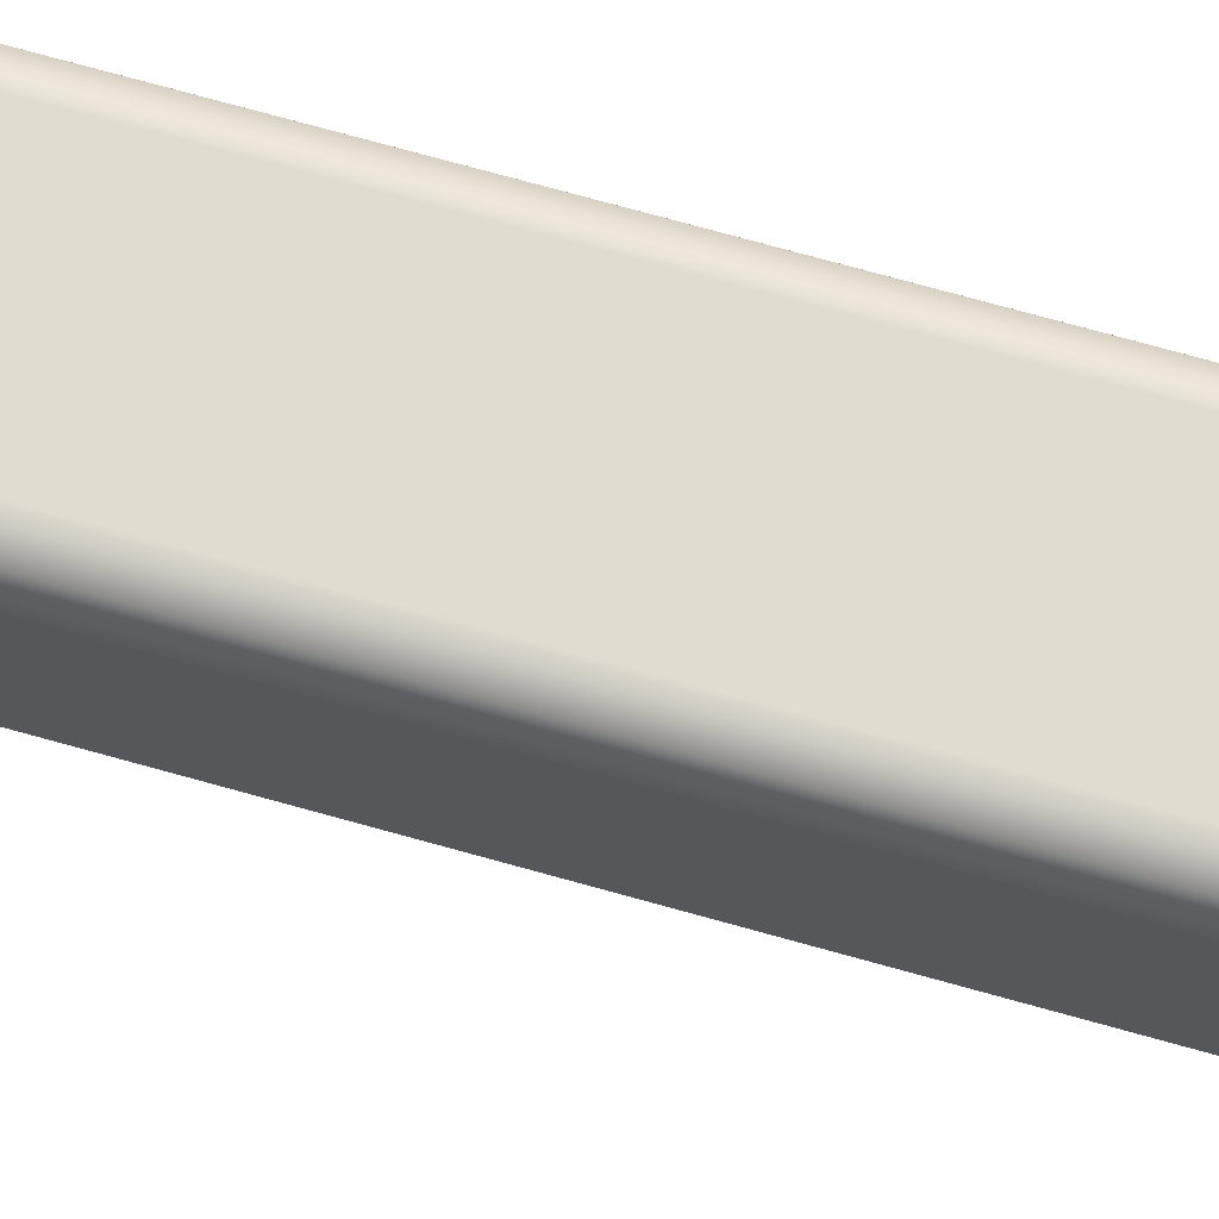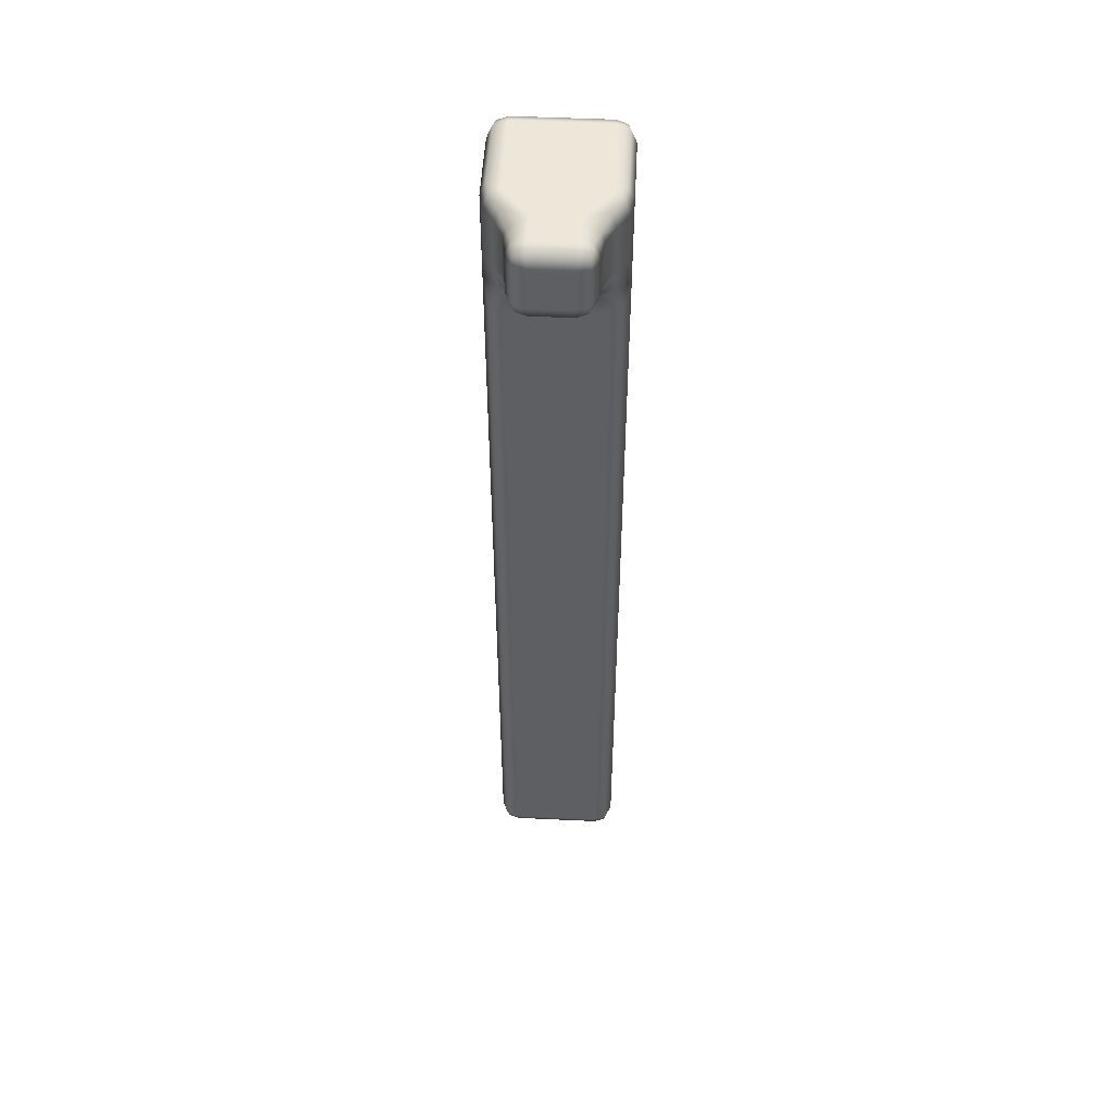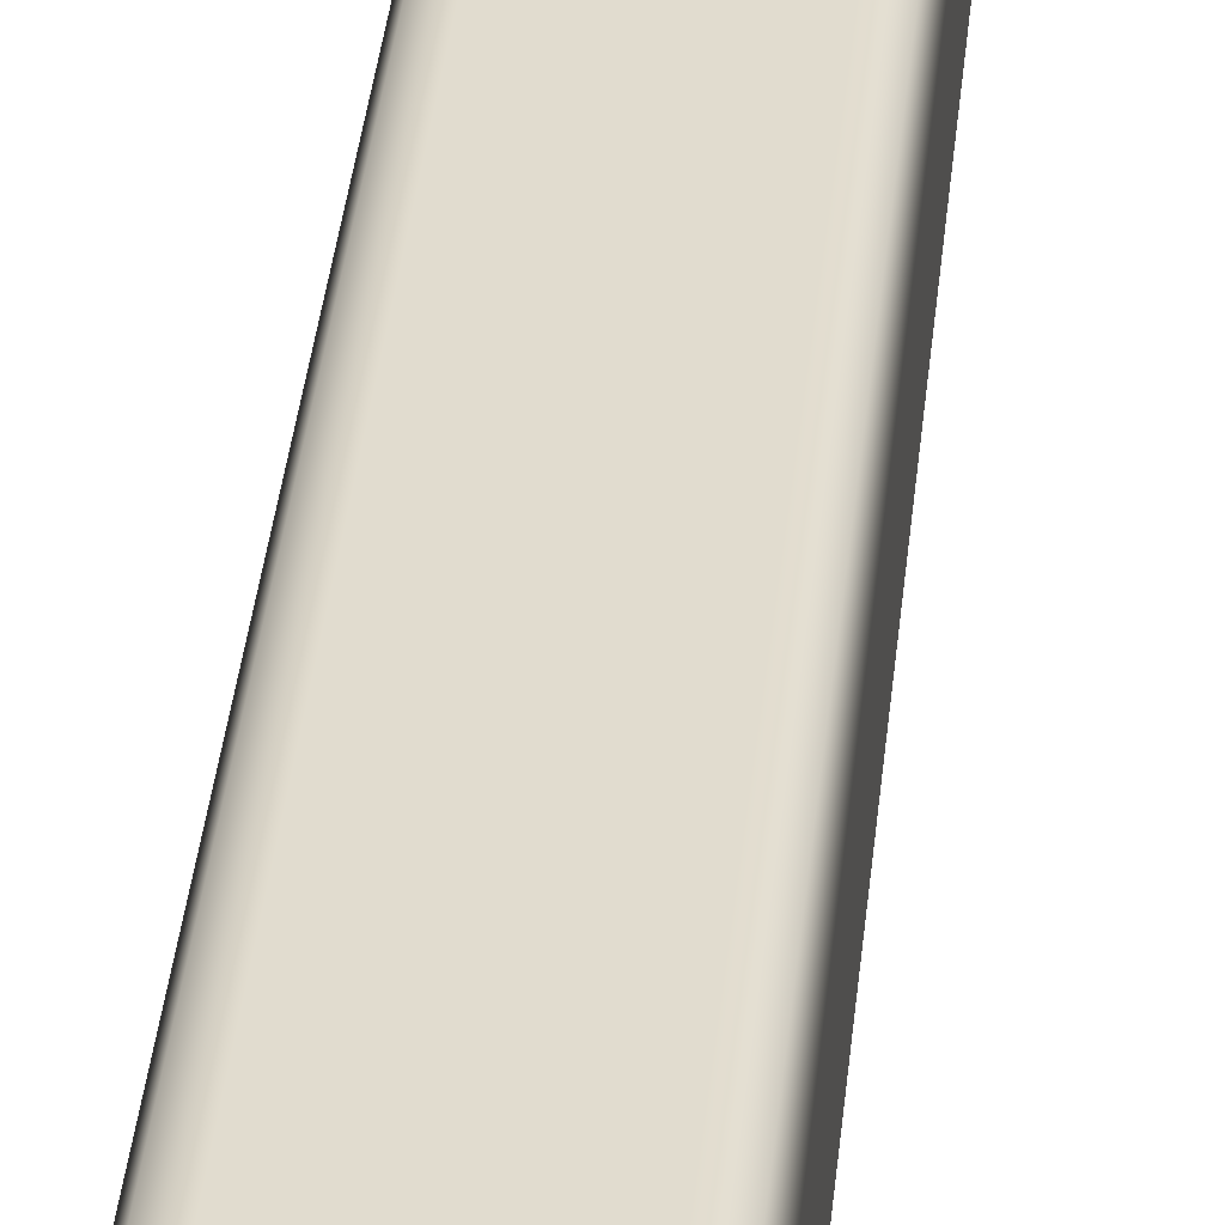
<metadata>
{"format":"obj","ext":"obj","renderer":"f3d","projection":"perspective","resolution":1024,"background":"white","views":[{"elev":69.5,"azim":-74.1,"up":"+Y"},{"elev":50.0,"azim":3.0,"up":"+Z"},{"elev":34.2,"azim":5.3,"up":"+Y"}]}
</metadata>
<code>
v -0.036 -1.907e-09 -0.3225
v -0.036 -1.907e-09 0.3225
v 0.036 -1.907e-09 -0.3225
v 0.036 -1.907e-09 0.3225
v 0 -1.907e-09 -0.3225
v 0.036 -1.907e-09 -0.1125
v 0.036 -1.907e-09 0.1125
v 0 -1.907e-09 0.3225
v -0.036 -1.907e-09 0.1125
v -0.036 -1.907e-09 -0.1125
v -0.036 0.004393 -0.3331
v 0 0.004393 -0.3331
v -0.04466 0.00634 -0.3312
v -0.04661 0.004393 -0.3225
v -0.04661 0.004393 -0.1125
v -0.04466 0.00634 -0.3312
v -0.02561 -0.002757 0.3364
v 0 -0.002757 0.3364
v -0.039 -0.002168 0.3449
v -0.04661 0.004393 0.3225
v -0.04661 0.004393 0.1125
v -0.039 -0.002168 0.3449
v 0.036 0.004393 -0.3331
v 0 0.004393 -0.3331
v 0.04466 0.00634 -0.3312
v 0.04661 0.004393 -0.3225
v 0.04661 0.004393 -0.1125
v 0.04466 0.00634 -0.3312
v 0.04661 0.004393 0.3225
v 0.04661 0.004393 0.1125
v 0.039 -0.002168 0.3449
v 0.02561 -0.002757 0.3364
v 0 -0.002757 0.3364
v 0.039 -0.002168 0.3449
v 0.04661 0.004393 -0.1125
v 0.04661 0.004393 0.1125
v -0.04661 0.004393 0.1125
v -0.04661 0.004393 -0.1125
v 0.051 0.015 -0.3225
v 0.051 0.015 0.3375
v 0.051 0.075 -0.3225
v 0.051 0.075 0.3375
v 0.051 0.015 0.1125
v 0.051 0.015 -0.1125
v 0.051 0.045 -0.3225
v 0.051 0.075 -0.1125
v 0.051 0.075 0.1125
v 0.051 0.045 0.3375
v 0.04661 0.004393 -0.3225
v 0.04661 0.004393 -0.1125
v 0.04466 0.00634 -0.3312
v 0.04661 0.015 -0.3331
v 0.04661 0.045 -0.3331
v 0.04466 0.00634 -0.3312
v 0.04661 0.004393 0.3225
v 0.04661 0.004393 0.1125
v 0.039 -0.002168 0.3449
v 0.04661 0.004393 -0.1125
v 0.04661 0.004393 0.1125
v 0.04661 0.075 -0.3331
v 0.04661 0.045 -0.3331
v 0.04466 0.08366 -0.3312
v 0.04661 0.08561 -0.3225
v 0.04661 0.08561 -0.1125
v 0.04466 0.08366 -0.3312
v 0.04661 0.08561 0.3375
v 0.04661 0.08561 0.1125
v 0.04661 0.08561 -0.1125
v 0.04661 0.08561 0.1125
v 0.036 0.09 -0.3225
v 0.036 0.09 0.3375
v -0.036 0.09 -0.3225
v -0.036 0.09 0.3375
v 0.036 0.09 0.1125
v 0.036 0.09 -0.1125
v 0 0.09 -0.3225
v -0.036 0.09 -0.1125
v -0.036 0.09 0.1125
v 0 0.09 0.3375
v 0.04661 0.08561 -0.3225
v 0.04661 0.08561 -0.1125
v 0.04466 0.08366 -0.3312
v 0.036 0.08561 -0.3331
v 0 0.08561 -0.3331
v 0.04466 0.08366 -0.3312
v 0.04661 0.08561 0.3375
v 0.04661 0.08561 0.1125
v 0.04661 0.08561 -0.1125
v 0.04661 0.08561 0.1125
v -0.036 0.08561 -0.3331
v 0 0.08561 -0.3331
v -0.04466 0.08366 -0.3312
v -0.04661 0.08561 -0.3225
v -0.04661 0.08561 -0.1125
v -0.04466 0.08366 -0.3312
v -0.04661 0.08561 0.3375
v -0.04661 0.08561 0.1125
v -0.04661 0.08561 -0.1125
v -0.04661 0.08561 0.1125
v -0.051 0.075 -0.3225
v -0.051 0.075 0.3375
v -0.051 0.015 -0.3225
v -0.051 0.015 0.3375
v -0.051 0.015 -0.1125
v -0.051 0.015 0.1125
v -0.051 0.075 0.1125
v -0.051 0.075 -0.1125
v -0.051 0.045 -0.3225
v -0.051 0.045 0.3375
v -0.04661 0.004393 -0.3225
v -0.04661 0.004393 -0.1125
v -0.04466 0.00634 -0.3312
v -0.04661 0.015 -0.3331
v -0.04661 0.045 -0.3331
v -0.04466 0.00634 -0.3312
v -0.04661 0.004393 0.3225
v -0.04661 0.004393 0.1125
v -0.039 -0.002168 0.3449
v -0.04661 0.004393 0.1125
v -0.04661 0.004393 -0.1125
v -0.04661 0.08561 -0.3225
v -0.04661 0.08561 -0.1125
v -0.04466 0.08366 -0.3312
v -0.04661 0.075 -0.3331
v -0.04661 0.045 -0.3331
v -0.04466 0.08366 -0.3312
v -0.04661 0.08561 0.3375
v -0.04661 0.08561 0.1125
v -0.04661 0.08561 -0.1125
v -0.04661 0.08561 0.1125
v -0.036 0.015 -0.3375
v -0.036 0.075 -0.3375
v 0.036 0.015 -0.3375
v 0.036 0.075 -0.3375
v 0 0.015 -0.3375
v 0.036 0.045 -0.3375
v 0 0.075 -0.3375
v -0.036 0.045 -0.3375
v -0.036 0.004393 -0.3331
v 0 0.004393 -0.3331
v -0.04466 0.00634 -0.3312
v -0.04661 0.015 -0.3331
v -0.04661 0.045 -0.3331
v -0.04466 0.00634 -0.3312
v 0.036 0.004393 -0.3331
v 0 0.004393 -0.3331
v 0.04466 0.00634 -0.3312
v 0.04661 0.015 -0.3331
v 0.04661 0.045 -0.3331
v 0.04466 0.00634 -0.3312
v 0.04661 0.075 -0.3331
v 0.04661 0.045 -0.3331
v 0.04466 0.08366 -0.3312
v 0.036 0.08561 -0.3331
v 0 0.08561 -0.3331
v 0.04466 0.08366 -0.3312
v -0.036 0.08561 -0.3331
v 0 0.08561 -0.3331
v -0.04466 0.08366 -0.3312
v -0.04661 0.075 -0.3331
v -0.04661 0.045 -0.3331
v -0.04466 0.08366 -0.3312
v -0.051 0.015 0.4083
v -0.051 0.075 0.4083
v -0.051 0.015 0.3375
v -0.051 0.075 0.3375
v -0.051 0.045 0.3375
v -0.051 0.015 0.3804
v -0.051 0.075 0.3804
v -0.051 0.045 0.4083
v -0.04863 0.0008135 0.3684
v -0.04863 0.0008135 0.3804
v -0.039 -0.002168 0.3449
v -0.04661 0.08561 0.3375
v -0.04661 0.08561 0.3804
v -0.04863 0.0008135 0.4083
v -0.04863 0.0008135 0.3804
v -0.04424 0.002324 0.4191
v -0.04661 0.015 0.4189
v -0.04661 0.045 0.4189
v -0.04424 0.002324 0.4191
v -0.04661 0.08561 0.4083
v -0.04661 0.08561 0.3804
v -0.04466 0.08366 0.4169
v -0.04661 0.075 0.4189
v -0.04661 0.045 0.4189
v -0.04466 0.08366 0.4169
v 0.036 0.005152 0.4233
v 0.036 0.075 0.4233
v -0.036 0.005152 0.4233
v -0.036 0.075 0.4233
v 0 -1.907e-09 0.4233
v -0.036 0.045 0.4233
v 0 0.075 0.4233
v 0.036 0.045 0.4233
v -0.04661 0.015 0.4189
v -0.04661 0.045 0.4189
v -0.04424 0.002324 0.4191
v -0.04661 0.075 0.4189
v -0.04661 0.045 0.4189
v -0.04466 0.08366 0.4169
v -0.036 0.08561 0.4189
v 0 0.08561 0.4189
v -0.04466 0.08366 0.4169
v 0.04661 0.015 0.4189
v 0.04661 0.045 0.4189
v 0.04424 0.002324 0.4191
v 0.036 0.08561 0.4189
v 0 0.08561 0.4189
v 0.04466 0.08366 0.4169
v 0.04661 0.075 0.4189
v 0.04661 0.045 0.4189
v 0.04466 0.08366 0.4169
v 0.051 0.015 0.3375
v 0.051 0.075 0.3375
v 0.051 0.015 0.4083
v 0.051 0.075 0.4083
v 0.051 0.045 0.3375
v 0.051 0.015 0.3804
v 0.051 0.045 0.4083
v 0.051 0.075 0.3804
v 0.04863 0.0008135 0.3684
v 0.04863 0.0008135 0.3804
v 0.039 -0.002168 0.3449
v 0.04661 0.08561 0.3375
v 0.04661 0.08561 0.3804
v 0.04661 0.015 0.4189
v 0.04661 0.045 0.4189
v 0.04424 0.002324 0.4191
v 0.04863 0.0008135 0.4083
v 0.04863 0.0008135 0.3804
v 0.04424 0.002324 0.4191
v 0.04661 0.075 0.4189
v 0.04661 0.045 0.4189
v 0.04466 0.08366 0.4169
v 0.04661 0.08561 0.4083
v 0.04661 0.08561 0.3804
v 0.04466 0.08366 0.4169
v -0.036 0.09 0.3375
v 0.036 0.09 0.3375
v -0.036 0.09 0.4083
v 0.036 0.09 0.4083
v 0 0.09 0.3375
v -0.036 0.09 0.3804
v 0 0.09 0.4083
v 0.036 0.09 0.3804
v 0.04661 0.08561 0.3375
v 0.04661 0.08561 0.3804
v -0.04661 0.08561 0.3375
v -0.04661 0.08561 0.3804
v -0.04661 0.08561 0.4083
v -0.04661 0.08561 0.3804
v -0.04466 0.08366 0.4169
v -0.036 0.08561 0.4189
v 0 0.08561 0.4189
v -0.04466 0.08366 0.4169
v 0.036 0.08561 0.4189
v 0 0.08561 0.4189
v 0.04466 0.08366 0.4169
v 0.04661 0.08561 0.4083
v 0.04661 0.08561 0.3804
v 0.04466 0.08366 0.4169
v -0.01575 -0.06 0.4083
v 0.01575 -0.06 0.4083
v -0.01575 -0.06 0.3785
v 0.01575 -0.06 0.3785
v 0.01575 -0.06 0.3934
v -0.01575 -0.06 0.3934
v 0 -0.06 0.4083
v 0 -0.06 0.3785
v -0.02636 -0.05561 0.4083
v -0.02636 -0.05561 0.3934
v -0.02441 -0.05366 0.4169
v -0.01575 -0.05561 0.4189
v 0 -0.05561 0.4189
v -0.02441 -0.05366 0.4169
v 0.02636 -0.05561 0.4083
v 0.02636 -0.05561 0.3934
v 0.02441 -0.05366 0.4169
v 0.01575 -0.05561 0.4189
v 0 -0.05561 0.4189
v 0.02441 -0.05366 0.4169
v -0.02636 -0.05561 0.3785
v -0.02636 -0.05561 0.3934
v -0.02441 -0.05366 0.3698
v -0.01575 -0.05561 0.3679
v 0 -0.05561 0.3679
v -0.02441 -0.05366 0.3698
v 0.02636 -0.05561 0.3785
v 0.02636 -0.05561 0.3934
v 0.02441 -0.05366 0.3698
v 0.01575 -0.05561 0.3679
v 0 -0.05561 0.3679
v 0.02441 -0.05366 0.3698
v -0.036 0.005152 0.4233
v 0.036 0.005152 0.4233
v 0 -1.907e-09 0.4233
v 0.01575 -0.045 0.4233
v 0.01575 -0.02085 0.4233
v -0.01575 -0.02085 0.4233
v -0.01575 -0.045 0.4233
v 0 -0.045 0.4233
v -0.03832 -0.009135 0.4189
v -0.0365 -0.01147 0.4189
v -0.04424 0.002324 0.4191
v -0.03041 -0.02588 0.4143
v 0.03832 -0.009135 0.4189
v 0.0365 -0.01147 0.4189
v 0.04424 0.002324 0.4191
v 0.03041 -0.02588 0.4143
v -0.01575 -0.05561 0.4189
v 0 -0.05561 0.4189
v -0.02441 -0.05366 0.4169
v -0.02636 -0.045 0.4189
v -0.02636 -0.041 0.4189
v -0.02441 -0.05366 0.4169
v -0.03041 -0.02588 0.4143
v 0.01575 -0.05561 0.4189
v 0 -0.05561 0.4189
v 0.02441 -0.05366 0.4169
v 0.02636 -0.045 0.4189
v 0.02636 -0.041 0.4189
v 0.02441 -0.05366 0.4169
v 0.03041 -0.02588 0.4143
v -0.01575 -0.045 0.3635
v 0.01575 -0.045 0.3635
v -0.01575 -0.041 0.3635
v 0.01575 -0.041 0.3635
v 0 -0.045 0.3635
v 0 -0.041 0.3635
v -0.01575 -0.05561 0.3679
v 0 -0.05561 0.3679
v -0.02441 -0.05366 0.3698
v -0.02636 -0.045 0.3679
v -0.02636 -0.041 0.3679
v -0.02441 -0.05366 0.3698
v -0.02707 -0.02796 0.3666
v 0.01575 -0.05561 0.3679
v 0 -0.05561 0.3679
v 0.02441 -0.05366 0.3698
v 0.02636 -0.045 0.3679
v 0.02636 -0.041 0.3679
v 0.02441 -0.05366 0.3698
v 0.02707 -0.02796 0.3666
v -0.01575 -0.02714 0.3607
v 0 -0.02714 0.3607
v -0.02707 -0.02796 0.3666
v 0.01575 -0.02714 0.3607
v 0 -0.02714 0.3607
v 0.02707 -0.02796 0.3666
v -0.02561 -0.01061 0.3481
v 0.02561 -0.01061 0.3481
v 0 -0.01061 0.3481
v 0.02189 -0.01539 0.3529
v -0.02189 -0.01539 0.3529
v 0 -0.01539 0.3529
v -0.02561 -0.002757 0.3364
v 0 -0.002757 0.3364
v -0.039 -0.002168 0.3449
v -0.03674 -0.01235 0.355
v -0.03301 -0.01714 0.3598
v -0.039 -0.002168 0.3449
v -0.02707 -0.02796 0.3666
v 0.02561 -0.002757 0.3364
v 0 -0.002757 0.3364
v 0.039 -0.002168 0.3449
v 0.03674 -0.01235 0.355
v 0.03301 -0.01714 0.3598
v 0.039 -0.002168 0.3449
v 0.02707 -0.02796 0.3666
v -0.01575 -0.02714 0.3607
v 0 -0.02714 0.3607
v -0.02707 -0.02796 0.3666
v 0.01575 -0.02714 0.3607
v 0 -0.02714 0.3607
v 0.02707 -0.02796 0.3666
v 0.03075 -0.045 0.3785
v 0.03075 -0.045 0.4083
v 0.03075 -0.041 0.4083
v 0.03075 -0.045 0.3934
v 0.03075 -0.041 0.3785
v 0.03075 -0.041 0.3934
v 0.02636 -0.05561 0.4083
v 0.02636 -0.05561 0.3934
v 0.02441 -0.05366 0.4169
v 0.02636 -0.045 0.4189
v 0.02636 -0.041 0.4189
v 0.02441 -0.05366 0.4169
v 0.03041 -0.02588 0.4143
v 0.02636 -0.05561 0.3785
v 0.02636 -0.05561 0.3934
v 0.02441 -0.05366 0.3698
v 0.02636 -0.045 0.3679
v 0.02636 -0.041 0.3679
v 0.02441 -0.05366 0.3698
v 0.02707 -0.02796 0.3666
v 0.03312 -0.02681 0.4083
v 0.03312 -0.02681 0.3934
v 0.03041 -0.02588 0.4143
v 0.03312 -0.02681 0.3785
v 0.03312 -0.02681 0.3934
v 0.02707 -0.02796 0.3666
v 0.03997 -0.01417 0.4083
v 0.04178 -0.01183 0.3684
v 0.04178 -0.01183 0.4083
v 0.04178 -0.01183 0.3804
v 0.03997 -0.01417 0.3708
v 0.03997 -0.01417 0.3934
v 0.04863 0.0008135 0.3684
v 0.04863 0.0008135 0.3804
v 0.039 -0.002168 0.3449
v 0.03674 -0.01235 0.355
v 0.03301 -0.01714 0.3598
v 0.039 -0.002168 0.3449
v 0.02707 -0.02796 0.3666
v 0.04863 0.0008135 0.4083
v 0.04863 0.0008135 0.3804
v 0.04424 0.002324 0.4191
v 0.03832 -0.009135 0.4189
v 0.0365 -0.01147 0.4189
v 0.04424 0.002324 0.4191
v 0.03041 -0.02588 0.4143
v 0.03312 -0.02681 0.4083
v 0.03312 -0.02681 0.3934
v 0.03041 -0.02588 0.4143
v 0.03312 -0.02681 0.3785
v 0.03312 -0.02681 0.3934
v 0.02707 -0.02796 0.3666
v -0.04178 -0.01183 0.3684
v -0.04178 -0.01183 0.4083
v -0.03997 -0.01417 0.4083
v -0.04178 -0.01183 0.3804
v -0.03997 -0.01417 0.3708
v -0.03997 -0.01417 0.3934
v -0.04863 0.0008135 0.3684
v -0.04863 0.0008135 0.3804
v -0.039 -0.002168 0.3449
v -0.03674 -0.01235 0.355
v -0.03301 -0.01714 0.3598
v -0.039 -0.002168 0.3449
v -0.02707 -0.02796 0.3666
v -0.04863 0.0008135 0.4083
v -0.04863 0.0008135 0.3804
v -0.04424 0.002324 0.4191
v -0.03832 -0.009135 0.4189
v -0.0365 -0.01147 0.4189
v -0.04424 0.002324 0.4191
v -0.03041 -0.02588 0.4143
v -0.03312 -0.02681 0.4083
v -0.03312 -0.02681 0.3934
v -0.03041 -0.02588 0.4143
v -0.03312 -0.02681 0.3785
v -0.03312 -0.02681 0.3934
v -0.02707 -0.02796 0.3666
v -0.03075 -0.041 0.4083
v -0.03075 -0.045 0.3785
v -0.03075 -0.045 0.3934
v -0.03075 -0.045 0.4083
v -0.03075 -0.041 0.3785
v -0.03075 -0.041 0.3934
v -0.02636 -0.05561 0.4083
v -0.02636 -0.05561 0.3934
v -0.02441 -0.05366 0.4169
v -0.02636 -0.045 0.4189
v -0.02636 -0.041 0.4189
v -0.02441 -0.05366 0.4169
v -0.03041 -0.02588 0.4143
v -0.02636 -0.05561 0.3785
v -0.02636 -0.05561 0.3934
v -0.02441 -0.05366 0.3698
v -0.02636 -0.045 0.3679
v -0.02636 -0.041 0.3679
v -0.02441 -0.05366 0.3698
v -0.02707 -0.02796 0.3666
v -0.03312 -0.02681 0.4083
v -0.03312 -0.02681 0.3934
v -0.03041 -0.02588 0.4143
v -0.03312 -0.02681 0.3785
v -0.03312 -0.02681 0.3934
v -0.02707 -0.02796 0.3666
f 9 10 1 5 3 6 7 4 8 2
f 5 1 11 12
f 10 15 14 1
f 8 18 17 2
f 9 2 20 21
f 5 24 23 3
f 6 3 26 27
f 7 30 29 4
f 8 4 32 33
f 7 6 35 36
f 10 9 37 38
f 44 39 45 41 46 47 42 \
f 44 50 49 39
f 45 39 52 53
f 43 40 55 56
f 43 59 58 44
f 45 61 60 41
f 46 41 63 64
f 47 67 66 42
f 47 46 68 69
f 75 70 76 72 77 78 73 \
f 75 81 80 70
f 76 70 83 84
f 74 71 86 87
f 74 89 88 75
f 76 91 90 72
f 77 72 93 94
f 78 97 96 73
f 78 77 98 99
f 106 107 100 108 102 \
f 104 102 110 111
f 108 114 113 102
f 105 117 116 103
f 104 120 119 105
f 107 122 121 100
f 108 100 124 125
f 106 101 127 128
f 106 130 129 107
f 135 131 138 132 137 \
f 135 140 139 131
f 138 131 142 143
f 135 133 145 146
f 136 149 148 133
f 136 134 151 152
f 137 155 154 134
f 137 132 157 158
f 138 161 160 132
f 168 163 170 164 169 \
f 168 165 171 172
f 169 175 174 166
f 168 177 176 163
f 170 163 179 180
f 169 164 182 183
f 170 186 185 164
f 195 189 194 191 193 \
f 193 197 196 190
f 193 191 199 200
f 194 203 202 191
f 195 188 205 206
f 194 189 208 209
f 195 212 211 189
f 219 214 218 215 221 \
f 219 223 222 214
f 221 215 225 226
f 220 228 227 216
f 219 216 230 231
f 220 217 233 234
f 221 237 236 217
f 243 239 244 241 245 \
f 246 248 247 240
f 244 239 249 250
f 244 252 251 241
f 245 241 254 255
f 245 258 257 242
f 246 242 260 261
f 269 263 268 265 270 \
f 268 263 271 272
f 269 275 274 263
f 267 278 277 264
f 269 264 280 281
f 268 284 283 265
f 270 265 286 287
f 267 266 289 290
f 270 293 292 266
f 297 295 300 301 302 \
f 300 295 303 304
f 299 308 307 296
f 302 301 311 312
f 300 315 314 301
f 302 319 318 298
f 299 298 321 322
f 329 325 327 330 328 \
f 329 332 331 325
f 327 325 334 335
f 329 326 338 339
f 328 342 341 326
f 330 327 345 346
f 330 349 348 328
f 356 355 351 353 352 \
f 353 351 357 358
f 355 361 360 351
f 353 365 364 352
f 354 352 367 368
f 356 372 371 355
f 356 354 374 375
f 380 377 381 382 379 \
f 380 378 383 384
f 379 387 386 378
f 380 391 390 377
f 381 377 393 394
f 382 398 397 379
f 382 381 400 401
f 408 407 404 406 405 \
f 406 404 409 410
f 407 413 412 404
f 406 417 416 405
f 403 405 419 420
f 408 403 423 424
f 408 427 426 407
f 432 429 433 434 431 \
f 432 436 435 429
f 433 429 438 439
f 432 430 442 443
f 431 446 445 430
f 434 450 449 431
f 434 433 452 453
f 460 459 456 457 458 \
f 457 462 461 458
f 455 458 464 465
f 457 456 468 469
f 459 472 471 456
f 460 455 475 476
f 460 479 478 459
f 1 13 11
f 1 14 16
f 2 17 19
f 2 22 20
f 3 23 25
f 3 28 26
f 4 29 31
f 4 34 32
f 39 49 51
f 39 54 52
f 40 57 55
f 41 60 62
f 41 65 63
f 70 80 82
f 70 85 83
f 72 90 92
f 72 95 93
f 102 112 110
f 102 113 115
f 103 116 118
f 100 121 123
f 100 126 124
f 131 139 141
f 131 144 142
f 133 147 145
f 133 148 150
f 134 153 151
f 134 154 156
f 132 159 157
f 132 160 162
f 165 173 171
f 163 176 178
f 163 181 179
f 164 184 182
f 164 185 187
f 190 196 198
f 191 201 199
f 191 202 204
f 188 207 205
f 189 210 208
f 189 211 213
f 214 222 224
f 216 227 229
f 216 232 230
f 217 235 233
f 217 236 238
f 241 251 253
f 241 256 254
f 242 257 259
f 242 262 260
f 263 273 271
f 263 274 276
f 264 277 279
f 264 282 280
f 265 283 285
f 265 288 286
f 266 291 289
f 266 292 294
f 295 305 303
f 300 304 306
f 296 307 309
f 299 310 308
f 301 313 311
f 301 314 316
f 300 317 315
f 298 318 320
f 298 323 321
f 299 322 324
f 325 331 333
f 325 336 334
f 327 335 337
f 326 340 338
f 326 341 343
f 328 344 342
f 327 347 345
f 328 348 350
f 351 359 357
f 351 360 362
f 355 363 361
f 352 364 366
f 352 369 367
f 354 368 370
f 355 371 373
f 354 376 374
f 378 385 383
f 378 386 388
f 379 389 387
f 377 390 392
f 377 395 393
f 381 394 396
f 379 397 399
f 381 402 400
f 404 411 409
f 404 412 414
f 407 415 413
f 405 416 418
f 405 421 419
f 403 420 422
f 403 425 423
f 407 426 428
f 429 435 437
f 429 440 438
f 433 439 441
f 430 444 442
f 430 445 447
f 431 448 446
f 431 449 451
f 433 454 452
f 458 461 463
f 458 466 464
f 455 465 467
f 456 470 468
f 456 471 473
f 459 474 472
f 455 477 475
f 459 478 480

</code>
